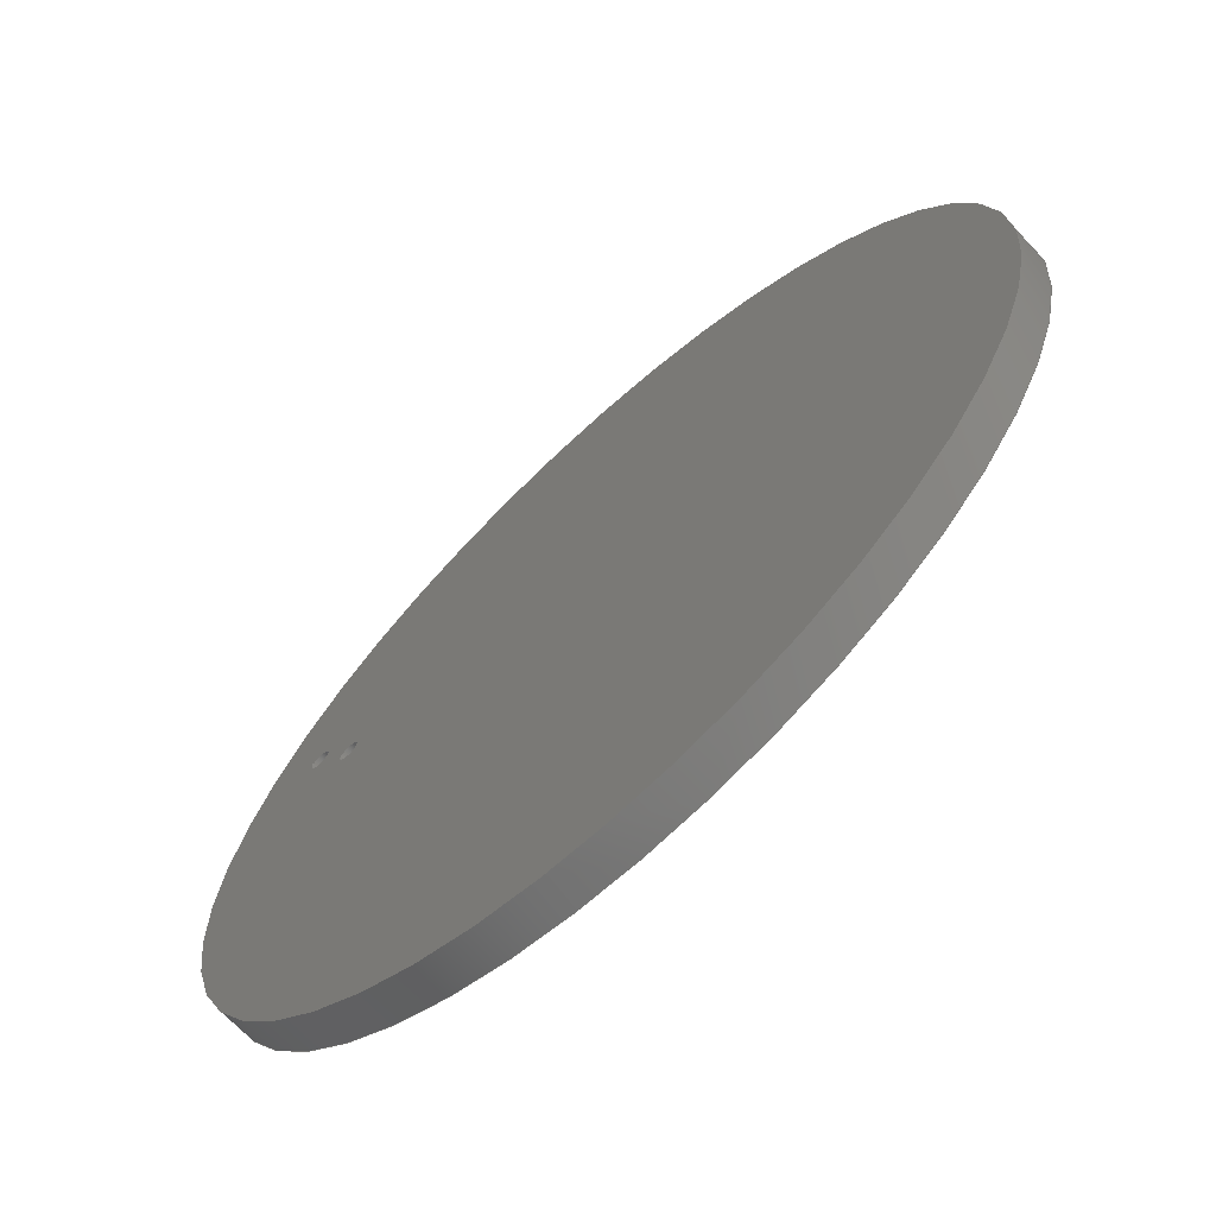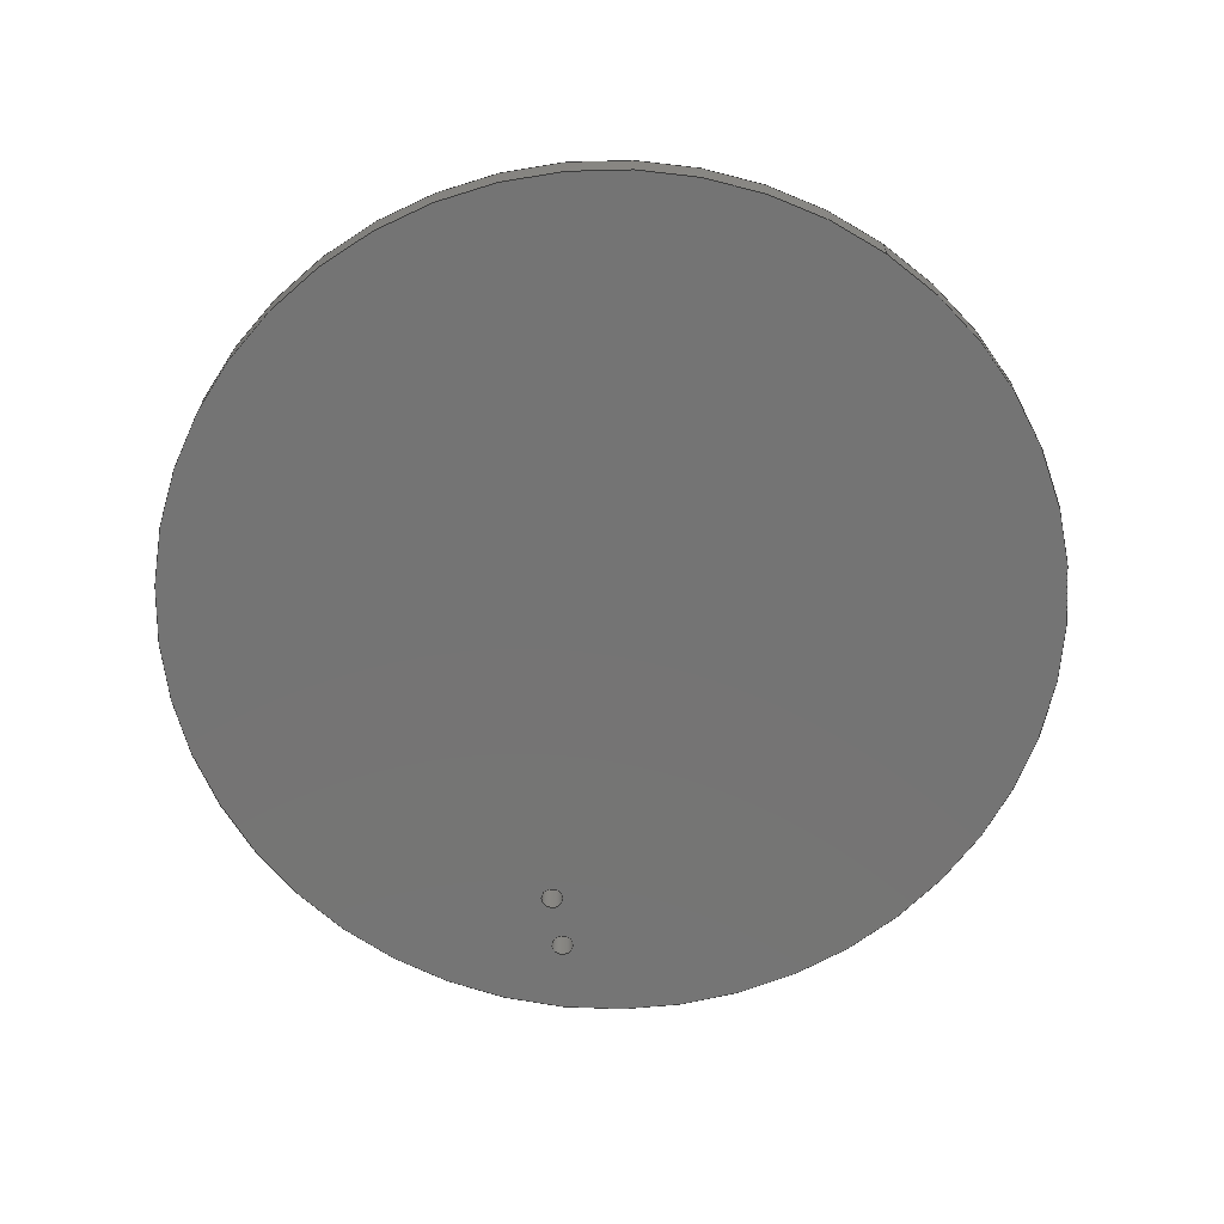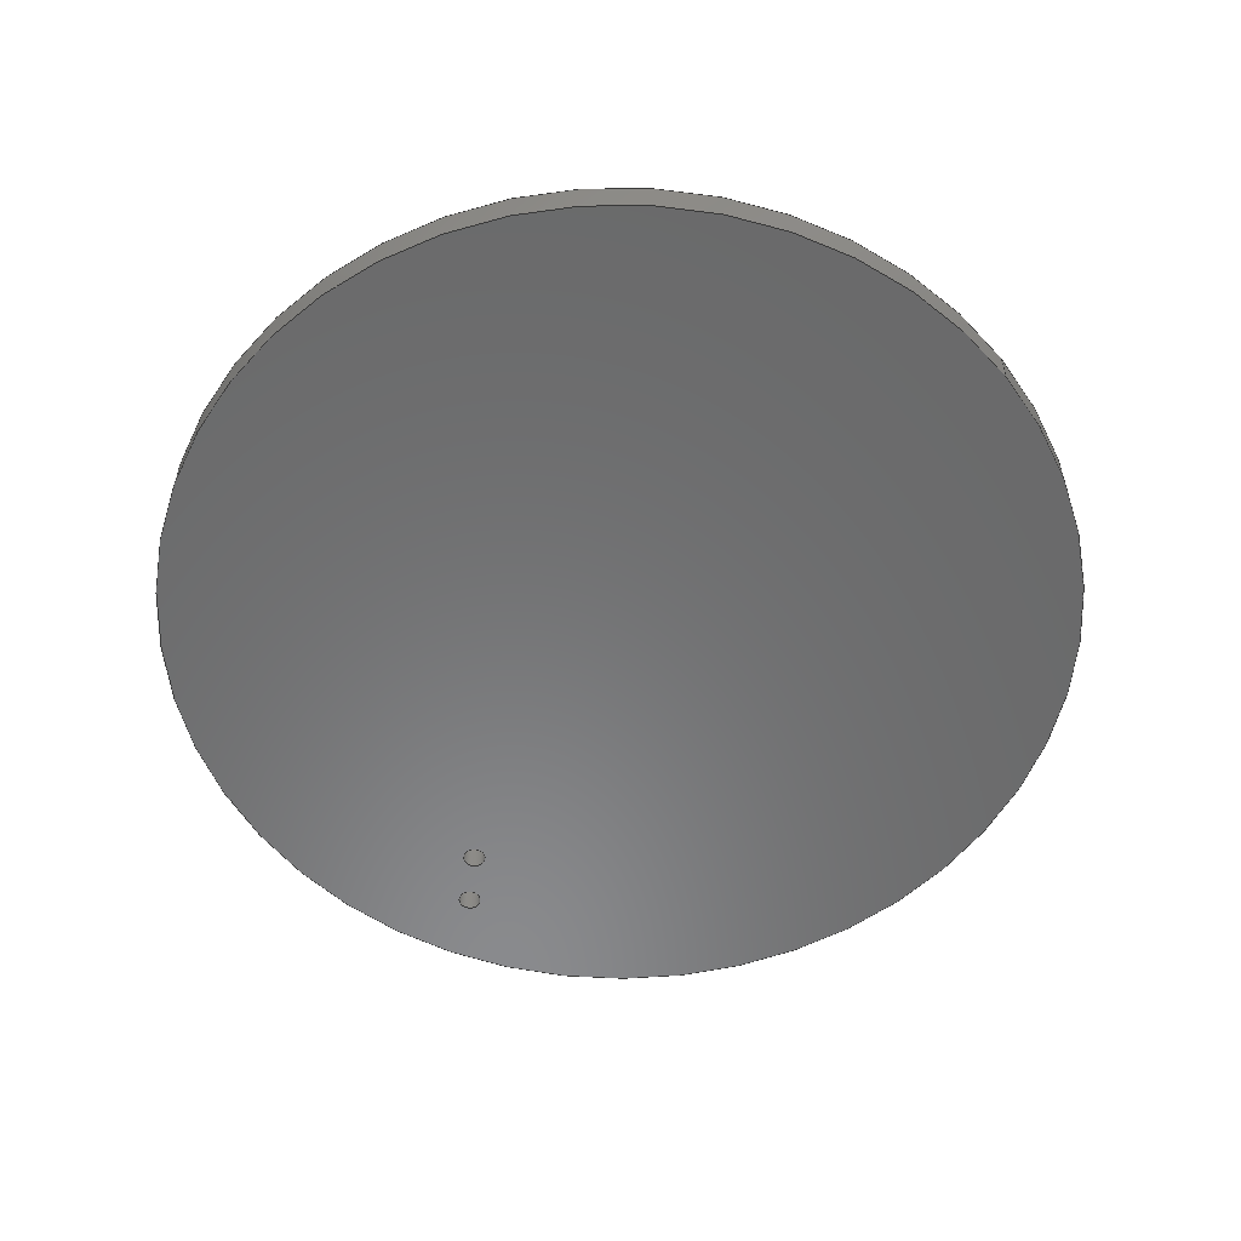
<metadata>
{"format":"step","ext":"step","renderer":"f3d","projection":"perspective","resolution":1024,"background":"white","views":[{"elev":-68.1,"azim":42.8,"up":"+Y"},{"elev":-66.7,"azim":55.4,"up":"+Z"},{"elev":-56.3,"azim":38.4,"up":"+Z"}]}
</metadata>
<code>
ISO-10303-21;
DATA;
#1 = APPLICATION_PROTOCOL_DEFINITION('international standard',
  'automotive_design',2000,#2);
#2 = APPLICATION_CONTEXT(
  'core data for automotive mechanical design processes');
#3 = SHAPE_DEFINITION_REPRESENTATION(#4,#10);
#4 = PRODUCT_DEFINITION_SHAPE('','',#5);
#5 = PRODUCT_DEFINITION('design','',#6,#9);
#6 = PRODUCT_DEFINITION_FORMATION('','',#7);
#7 = PRODUCT('Open CASCADE STEP translator 6.9 1',
  'Open CASCADE STEP translator 6.9 1','',(#8));
#8 = PRODUCT_CONTEXT('',#2,'mechanical');
#9 = PRODUCT_DEFINITION_CONTEXT('part definition',#2,'design');
#10 = SHAPE_REPRESENTATION('',(#11,#15),#19);
#11 = AXIS2_PLACEMENT_3D('',#12,#13,#14);
#12 = CARTESIAN_POINT('',(0,0,0));
#13 = DIRECTION('',(0,0,1));
#14 = DIRECTION('',(1,0,-0));
#15 = AXIS2_PLACEMENT_3D('',#16,#17,#18);
#16 = CARTESIAN_POINT('',(0,0,0));
#17 = DIRECTION('',(0,0,1));
#18 = DIRECTION('',(1,0,-0));
#19 = ( GEOMETRIC_REPRESENTATION_CONTEXT(3) 
GLOBAL_UNCERTAINTY_ASSIGNED_CONTEXT((#23)) GLOBAL_UNIT_ASSIGNED_CONTEXT(
(#20,#21,#22)) REPRESENTATION_CONTEXT('Context #1',
  '3D Context with UNIT and UNCERTAINTY') );
#20 = ( LENGTH_UNIT() NAMED_UNIT(*) SI_UNIT(.MILLI.,.METRE.) );
#21 = ( NAMED_UNIT(*) PLANE_ANGLE_UNIT() SI_UNIT($,.RADIAN.) );
#22 = ( NAMED_UNIT(*) SI_UNIT($,.STERADIAN.) SOLID_ANGLE_UNIT() );
#23 = UNCERTAINTY_MEASURE_WITH_UNIT(LENGTH_MEASURE(1e-06),#20,
  'distance_accuracy_value','confusion accuracy');
#24 = PRODUCT_RELATED_PRODUCT_CATEGORY('part',$,(#7));
#25 = ADVANCED_BREP_SHAPE_REPRESENTATION('',(#11,#26),#292);
#26 = MANIFOLD_SOLID_BREP('',#27);
#27 = CLOSED_SHELL('',(#28,#116,#182,#238,#265));
#28 = ADVANCED_FACE('',(#29),#43,.T.);
#29 = FACE_BOUND('',#30,.F.);
#30 = EDGE_LOOP('',(#31,#61,#88,#89));
#31 = ORIENTED_EDGE('',*,*,#32,.T.);
#32 = EDGE_CURVE('',#33,#35,#37,.T.);
#33 = VERTEX_POINT('',#34);
#34 = CARTESIAN_POINT('',(239.1,-116.3,0));
#35 = VERTEX_POINT('',#36);
#36 = CARTESIAN_POINT('',(239.1,-116.3,1.6));
#37 = SEAM_CURVE('',#38,(#42,#54),.PCURVE_S1);
#38 = LINE('',#39,#40);
#39 = CARTESIAN_POINT('',(239.1,-116.3,0));
#40 = VECTOR('',#41,1);
#41 = DIRECTION('',(0,0,1));
#42 = PCURVE('',#43,#48);
#43 = CYLINDRICAL_SURFACE('',#44,20);
#44 = AXIS2_PLACEMENT_3D('',#45,#46,#47);
#45 = CARTESIAN_POINT('',(219.1,-116.3,0));
#46 = DIRECTION('',(-0,-0,-1));
#47 = DIRECTION('',(1,0,-0));
#48 = DEFINITIONAL_REPRESENTATION('',(#49),#53);
#49 = LINE('',#50,#51);
#50 = CARTESIAN_POINT('',(-0,0));
#51 = VECTOR('',#52,1);
#52 = DIRECTION('',(-0,-1));
#53 = ( GEOMETRIC_REPRESENTATION_CONTEXT(2) 
PARAMETRIC_REPRESENTATION_CONTEXT() REPRESENTATION_CONTEXT('2D SPACE',''
  ) );
#54 = PCURVE('',#43,#55);
#55 = DEFINITIONAL_REPRESENTATION('',(#56),#60);
#56 = LINE('',#57,#58);
#57 = CARTESIAN_POINT('',(-6.283,0));
#58 = VECTOR('',#59,1);
#59 = DIRECTION('',(-0,-1));
#60 = ( GEOMETRIC_REPRESENTATION_CONTEXT(2) 
PARAMETRIC_REPRESENTATION_CONTEXT() REPRESENTATION_CONTEXT('2D SPACE',''
  ) );
#61 = ORIENTED_EDGE('',*,*,#62,.T.);
#62 = EDGE_CURVE('',#35,#35,#63,.T.);
#63 = SURFACE_CURVE('',#64,(#69,#76),.PCURVE_S1);
#64 = CIRCLE('',#65,20);
#65 = AXIS2_PLACEMENT_3D('',#66,#67,#68);
#66 = CARTESIAN_POINT('',(219.1,-116.3,1.6));
#67 = DIRECTION('',(0,0,1));
#68 = DIRECTION('',(1,0,-0));
#69 = PCURVE('',#43,#70);
#70 = DEFINITIONAL_REPRESENTATION('',(#71),#75);
#71 = LINE('',#72,#73);
#72 = CARTESIAN_POINT('',(-0,-1.6));
#73 = VECTOR('',#74,1);
#74 = DIRECTION('',(-1,0));
#75 = ( GEOMETRIC_REPRESENTATION_CONTEXT(2) 
PARAMETRIC_REPRESENTATION_CONTEXT() REPRESENTATION_CONTEXT('2D SPACE',''
  ) );
#76 = PCURVE('',#77,#82);
#77 = PLANE('',#78);
#78 = AXIS2_PLACEMENT_3D('',#79,#80,#81);
#79 = CARTESIAN_POINT('',(219.1,-116.3,1.6));
#80 = DIRECTION('',(0,0,1));
#81 = DIRECTION('',(1,0,-0));
#82 = DEFINITIONAL_REPRESENTATION('',(#83),#87);
#83 = CIRCLE('',#84,20);
#84 = AXIS2_PLACEMENT_2D('',#85,#86);
#85 = CARTESIAN_POINT('',(0,-1.421e-14));
#86 = DIRECTION('',(1,0));
#87 = ( GEOMETRIC_REPRESENTATION_CONTEXT(2) 
PARAMETRIC_REPRESENTATION_CONTEXT() REPRESENTATION_CONTEXT('2D SPACE',''
  ) );
#88 = ORIENTED_EDGE('',*,*,#32,.F.);
#89 = ORIENTED_EDGE('',*,*,#90,.F.);
#90 = EDGE_CURVE('',#33,#33,#91,.T.);
#91 = SURFACE_CURVE('',#92,(#97,#104),.PCURVE_S1);
#92 = CIRCLE('',#93,20);
#93 = AXIS2_PLACEMENT_3D('',#94,#95,#96);
#94 = CARTESIAN_POINT('',(219.1,-116.3,0));
#95 = DIRECTION('',(0,0,1));
#96 = DIRECTION('',(1,0,-0));
#97 = PCURVE('',#43,#98);
#98 = DEFINITIONAL_REPRESENTATION('',(#99),#103);
#99 = LINE('',#100,#101);
#100 = CARTESIAN_POINT('',(-0,0));
#101 = VECTOR('',#102,1);
#102 = DIRECTION('',(-1,0));
#103 = ( GEOMETRIC_REPRESENTATION_CONTEXT(2) 
PARAMETRIC_REPRESENTATION_CONTEXT() REPRESENTATION_CONTEXT('2D SPACE',''
  ) );
#104 = PCURVE('',#105,#110);
#105 = PLANE('',#106);
#106 = AXIS2_PLACEMENT_3D('',#107,#108,#109);
#107 = CARTESIAN_POINT('',(219.1,-116.3,0));
#108 = DIRECTION('',(0,0,1));
#109 = DIRECTION('',(1,0,-0));
#110 = DEFINITIONAL_REPRESENTATION('',(#111),#115);
#111 = CIRCLE('',#112,20);
#112 = AXIS2_PLACEMENT_2D('',#113,#114);
#113 = CARTESIAN_POINT('',(0,-1.421e-14));
#114 = DIRECTION('',(1,0));
#115 = ( GEOMETRIC_REPRESENTATION_CONTEXT(2) 
PARAMETRIC_REPRESENTATION_CONTEXT() REPRESENTATION_CONTEXT('2D SPACE',''
  ) );
#116 = ADVANCED_FACE('',(#117,#120,#151),#105,.F.);
#117 = FACE_BOUND('',#118,.F.);
#118 = EDGE_LOOP('',(#119));
#119 = ORIENTED_EDGE('',*,*,#90,.T.);
#120 = FACE_BOUND('',#121,.F.);
#121 = EDGE_LOOP('',(#122));
#122 = ORIENTED_EDGE('',*,*,#123,.F.);
#123 = EDGE_CURVE('',#124,#124,#126,.T.);
#124 = VERTEX_POINT('',#125);
#125 = CARTESIAN_POINT('',(204.7,-108.8,0));
#126 = SURFACE_CURVE('',#127,(#132,#139),.PCURVE_S1);
#127 = CIRCLE('',#128,0.5);
#128 = AXIS2_PLACEMENT_3D('',#129,#130,#131);
#129 = CARTESIAN_POINT('',(204.2,-108.8,0));
#130 = DIRECTION('',(0,0,1));
#131 = DIRECTION('',(1,0,-0));
#132 = PCURVE('',#105,#133);
#133 = DEFINITIONAL_REPRESENTATION('',(#134),#138);
#134 = CIRCLE('',#135,0.5);
#135 = AXIS2_PLACEMENT_2D('',#136,#137);
#136 = CARTESIAN_POINT('',(-14.9,7.5));
#137 = DIRECTION('',(1,0));
#138 = ( GEOMETRIC_REPRESENTATION_CONTEXT(2) 
PARAMETRIC_REPRESENTATION_CONTEXT() REPRESENTATION_CONTEXT('2D SPACE',''
  ) );
#139 = PCURVE('',#140,#145);
#140 = CYLINDRICAL_SURFACE('',#141,0.5);
#141 = AXIS2_PLACEMENT_3D('',#142,#143,#144);
#142 = CARTESIAN_POINT('',(204.2,-108.8,-0.8));
#143 = DIRECTION('',(0,0,1));
#144 = DIRECTION('',(1,0,-0));
#145 = DEFINITIONAL_REPRESENTATION('',(#146),#150);
#146 = LINE('',#147,#148);
#147 = CARTESIAN_POINT('',(0,0.8));
#148 = VECTOR('',#149,1);
#149 = DIRECTION('',(1,0));
#150 = ( GEOMETRIC_REPRESENTATION_CONTEXT(2) 
PARAMETRIC_REPRESENTATION_CONTEXT() REPRESENTATION_CONTEXT('2D SPACE',''
  ) );
#151 = FACE_BOUND('',#152,.F.);
#152 = EDGE_LOOP('',(#153));
#153 = ORIENTED_EDGE('',*,*,#154,.F.);
#154 = EDGE_CURVE('',#155,#155,#157,.T.);
#155 = VERTEX_POINT('',#156);
#156 = CARTESIAN_POINT('',(206.5,-110.6,0));
#157 = SURFACE_CURVE('',#158,(#163,#170),.PCURVE_S1);
#158 = CIRCLE('',#159,0.5);
#159 = AXIS2_PLACEMENT_3D('',#160,#161,#162);
#160 = CARTESIAN_POINT('',(206,-110.6,0));
#161 = DIRECTION('',(0,0,1));
#162 = DIRECTION('',(1,0,-0));
#163 = PCURVE('',#105,#164);
#164 = DEFINITIONAL_REPRESENTATION('',(#165),#169);
#165 = CIRCLE('',#166,0.5);
#166 = AXIS2_PLACEMENT_2D('',#167,#168);
#167 = CARTESIAN_POINT('',(-13.1,5.704));
#168 = DIRECTION('',(1,0));
#169 = ( GEOMETRIC_REPRESENTATION_CONTEXT(2) 
PARAMETRIC_REPRESENTATION_CONTEXT() REPRESENTATION_CONTEXT('2D SPACE',''
  ) );
#170 = PCURVE('',#171,#176);
#171 = CYLINDRICAL_SURFACE('',#172,0.5);
#172 = AXIS2_PLACEMENT_3D('',#173,#174,#175);
#173 = CARTESIAN_POINT('',(206,-110.6,-0.8));
#174 = DIRECTION('',(0,0,1));
#175 = DIRECTION('',(1,0,-0));
#176 = DEFINITIONAL_REPRESENTATION('',(#177),#181);
#177 = LINE('',#178,#179);
#178 = CARTESIAN_POINT('',(0,0.8));
#179 = VECTOR('',#180,1);
#180 = DIRECTION('',(1,0));
#181 = ( GEOMETRIC_REPRESENTATION_CONTEXT(2) 
PARAMETRIC_REPRESENTATION_CONTEXT() REPRESENTATION_CONTEXT('2D SPACE',''
  ) );
#182 = ADVANCED_FACE('',(#183,#186,#212),#77,.T.);
#183 = FACE_BOUND('',#184,.T.);
#184 = EDGE_LOOP('',(#185));
#185 = ORIENTED_EDGE('',*,*,#62,.T.);
#186 = FACE_BOUND('',#187,.T.);
#187 = EDGE_LOOP('',(#188));
#188 = ORIENTED_EDGE('',*,*,#189,.F.);
#189 = EDGE_CURVE('',#190,#190,#192,.T.);
#190 = VERTEX_POINT('',#191);
#191 = CARTESIAN_POINT('',(204.7,-108.8,1.6));
#192 = SURFACE_CURVE('',#193,(#198,#205),.PCURVE_S1);
#193 = CIRCLE('',#194,0.5);
#194 = AXIS2_PLACEMENT_3D('',#195,#196,#197);
#195 = CARTESIAN_POINT('',(204.2,-108.8,1.6));
#196 = DIRECTION('',(0,0,1));
#197 = DIRECTION('',(1,0,-0));
#198 = PCURVE('',#77,#199);
#199 = DEFINITIONAL_REPRESENTATION('',(#200),#204);
#200 = CIRCLE('',#201,0.5);
#201 = AXIS2_PLACEMENT_2D('',#202,#203);
#202 = CARTESIAN_POINT('',(-14.9,7.5));
#203 = DIRECTION('',(1,0));
#204 = ( GEOMETRIC_REPRESENTATION_CONTEXT(2) 
PARAMETRIC_REPRESENTATION_CONTEXT() REPRESENTATION_CONTEXT('2D SPACE',''
  ) );
#205 = PCURVE('',#140,#206);
#206 = DEFINITIONAL_REPRESENTATION('',(#207),#211);
#207 = LINE('',#208,#209);
#208 = CARTESIAN_POINT('',(0,2.4));
#209 = VECTOR('',#210,1);
#210 = DIRECTION('',(1,0));
#211 = ( GEOMETRIC_REPRESENTATION_CONTEXT(2) 
PARAMETRIC_REPRESENTATION_CONTEXT() REPRESENTATION_CONTEXT('2D SPACE',''
  ) );
#212 = FACE_BOUND('',#213,.T.);
#213 = EDGE_LOOP('',(#214));
#214 = ORIENTED_EDGE('',*,*,#215,.F.);
#215 = EDGE_CURVE('',#216,#216,#218,.T.);
#216 = VERTEX_POINT('',#217);
#217 = CARTESIAN_POINT('',(206.5,-110.6,1.6));
#218 = SURFACE_CURVE('',#219,(#224,#231),.PCURVE_S1);
#219 = CIRCLE('',#220,0.5);
#220 = AXIS2_PLACEMENT_3D('',#221,#222,#223);
#221 = CARTESIAN_POINT('',(206,-110.6,1.6));
#222 = DIRECTION('',(0,0,1));
#223 = DIRECTION('',(1,0,-0));
#224 = PCURVE('',#77,#225);
#225 = DEFINITIONAL_REPRESENTATION('',(#226),#230);
#226 = CIRCLE('',#227,0.5);
#227 = AXIS2_PLACEMENT_2D('',#228,#229);
#228 = CARTESIAN_POINT('',(-13.1,5.704));
#229 = DIRECTION('',(1,0));
#230 = ( GEOMETRIC_REPRESENTATION_CONTEXT(2) 
PARAMETRIC_REPRESENTATION_CONTEXT() REPRESENTATION_CONTEXT('2D SPACE',''
  ) );
#231 = PCURVE('',#171,#232);
#232 = DEFINITIONAL_REPRESENTATION('',(#233),#237);
#233 = LINE('',#234,#235);
#234 = CARTESIAN_POINT('',(0,2.4));
#235 = VECTOR('',#236,1);
#236 = DIRECTION('',(1,0));
#237 = ( GEOMETRIC_REPRESENTATION_CONTEXT(2) 
PARAMETRIC_REPRESENTATION_CONTEXT() REPRESENTATION_CONTEXT('2D SPACE',''
  ) );
#238 = ADVANCED_FACE('',(#239),#140,.F.);
#239 = FACE_BOUND('',#240,.F.);
#240 = EDGE_LOOP('',(#241,#242,#263,#264));
#241 = ORIENTED_EDGE('',*,*,#189,.F.);
#242 = ORIENTED_EDGE('',*,*,#243,.F.);
#243 = EDGE_CURVE('',#124,#190,#244,.T.);
#244 = SEAM_CURVE('',#245,(#249,#256),.PCURVE_S1);
#245 = LINE('',#246,#247);
#246 = CARTESIAN_POINT('',(204.7,-108.8,-0.8));
#247 = VECTOR('',#248,1);
#248 = DIRECTION('',(0,0,1));
#249 = PCURVE('',#140,#250);
#250 = DEFINITIONAL_REPRESENTATION('',(#251),#255);
#251 = LINE('',#252,#253);
#252 = CARTESIAN_POINT('',(6.283,-0));
#253 = VECTOR('',#254,1);
#254 = DIRECTION('',(0,1));
#255 = ( GEOMETRIC_REPRESENTATION_CONTEXT(2) 
PARAMETRIC_REPRESENTATION_CONTEXT() REPRESENTATION_CONTEXT('2D SPACE',''
  ) );
#256 = PCURVE('',#140,#257);
#257 = DEFINITIONAL_REPRESENTATION('',(#258),#262);
#258 = LINE('',#259,#260);
#259 = CARTESIAN_POINT('',(0,-0));
#260 = VECTOR('',#261,1);
#261 = DIRECTION('',(0,1));
#262 = ( GEOMETRIC_REPRESENTATION_CONTEXT(2) 
PARAMETRIC_REPRESENTATION_CONTEXT() REPRESENTATION_CONTEXT('2D SPACE',''
  ) );
#263 = ORIENTED_EDGE('',*,*,#123,.T.);
#264 = ORIENTED_EDGE('',*,*,#243,.T.);
#265 = ADVANCED_FACE('',(#266),#171,.F.);
#266 = FACE_BOUND('',#267,.F.);
#267 = EDGE_LOOP('',(#268,#269,#290,#291));
#268 = ORIENTED_EDGE('',*,*,#215,.F.);
#269 = ORIENTED_EDGE('',*,*,#270,.F.);
#270 = EDGE_CURVE('',#155,#216,#271,.T.);
#271 = SEAM_CURVE('',#272,(#276,#283),.PCURVE_S1);
#272 = LINE('',#273,#274);
#273 = CARTESIAN_POINT('',(206.5,-110.6,-0.8));
#274 = VECTOR('',#275,1);
#275 = DIRECTION('',(0,0,1));
#276 = PCURVE('',#171,#277);
#277 = DEFINITIONAL_REPRESENTATION('',(#278),#282);
#278 = LINE('',#279,#280);
#279 = CARTESIAN_POINT('',(6.283,-0));
#280 = VECTOR('',#281,1);
#281 = DIRECTION('',(0,1));
#282 = ( GEOMETRIC_REPRESENTATION_CONTEXT(2) 
PARAMETRIC_REPRESENTATION_CONTEXT() REPRESENTATION_CONTEXT('2D SPACE',''
  ) );
#283 = PCURVE('',#171,#284);
#284 = DEFINITIONAL_REPRESENTATION('',(#285),#289);
#285 = LINE('',#286,#287);
#286 = CARTESIAN_POINT('',(0,-0));
#287 = VECTOR('',#288,1);
#288 = DIRECTION('',(0,1));
#289 = ( GEOMETRIC_REPRESENTATION_CONTEXT(2) 
PARAMETRIC_REPRESENTATION_CONTEXT() REPRESENTATION_CONTEXT('2D SPACE',''
  ) );
#290 = ORIENTED_EDGE('',*,*,#154,.T.);
#291 = ORIENTED_EDGE('',*,*,#270,.T.);
#292 = ( GEOMETRIC_REPRESENTATION_CONTEXT(3) 
GLOBAL_UNCERTAINTY_ASSIGNED_CONTEXT((#296)) GLOBAL_UNIT_ASSIGNED_CONTEXT
((#293,#294,#295)) REPRESENTATION_CONTEXT('Context #1',
  '3D Context with UNIT and UNCERTAINTY') );
#293 = ( LENGTH_UNIT() NAMED_UNIT(*) SI_UNIT(.MILLI.,.METRE.) );
#294 = ( NAMED_UNIT(*) PLANE_ANGLE_UNIT() SI_UNIT($,.RADIAN.) );
#295 = ( NAMED_UNIT(*) SI_UNIT($,.STERADIAN.) SOLID_ANGLE_UNIT() );
#296 = UNCERTAINTY_MEASURE_WITH_UNIT(LENGTH_MEASURE(1e-06),#293,
  'distance_accuracy_value','confusion accuracy');
#297 = SHAPE_DEFINITION_REPRESENTATION(#298,#25);
#298 = PRODUCT_DEFINITION_SHAPE('','',#299);
#299 = PRODUCT_DEFINITION('design','',#300,#303);
#300 = PRODUCT_DEFINITION_FORMATION('','',#301);
#301 = PRODUCT('COMPOUND','COMPOUND','',(#302));
#302 = PRODUCT_CONTEXT('',#2,'mechanical');
#303 = PRODUCT_DEFINITION_CONTEXT('part definition',#2,'design');
#304 = CONTEXT_DEPENDENT_SHAPE_REPRESENTATION(#305,#307);
#305 = ( REPRESENTATION_RELATIONSHIP('','',#25,#10) 
REPRESENTATION_RELATIONSHIP_WITH_TRANSFORMATION(#306) 
SHAPE_REPRESENTATION_RELATIONSHIP() );
#306 = ITEM_DEFINED_TRANSFORMATION('','',#11,#15);
#307 = PRODUCT_DEFINITION_SHAPE('Placement','Placement of an item',#308
  );
#308 = NEXT_ASSEMBLY_USAGE_OCCURRENCE('1','','',#5,#299,$);
#309 = PRODUCT_RELATED_PRODUCT_CATEGORY('part',$,(#301));
#310 = SHAPE_DEFINITION_REPRESENTATION(#307,#311);
#311 = SHAPE_REPRESENTATION('',(#15),#292);
#312 = MECHANICAL_DESIGN_GEOMETRIC_PRESENTATION_REPRESENTATION('',(#313,
    #321),#292);
#313 = STYLED_ITEM('color',(#314),#26);
#314 = PRESENTATION_STYLE_ASSIGNMENT((#315));
#315 = SURFACE_STYLE_USAGE(.BOTH.,#316);
#316 = SURFACE_SIDE_STYLE('',(#317));
#317 = SURFACE_STYLE_FILL_AREA(#318);
#318 = FILL_AREA_STYLE('',(#319));
#319 = FILL_AREA_STYLE_COLOUR('',#320);
#320 = COLOUR_RGB('',0.06,0.4,0.06);
#321 = OVER_RIDING_STYLED_ITEM('overriding color',(#322),#26,#313);
#322 = PRESENTATION_STYLE_BY_CONTEXT((#323),#311);
#323 = SURFACE_STYLE_USAGE(.BOTH.,#324);
#324 = SURFACE_SIDE_STYLE('',(#325));
#325 = SURFACE_STYLE_FILL_AREA(#326);
#326 = FILL_AREA_STYLE('',(#327));
#327 = FILL_AREA_STYLE_COLOUR('',#328);
#328 = COLOUR_RGB('',0.06,0.4,0.06);
ENDSEC;
END-ISO-10303-21;

</code>
